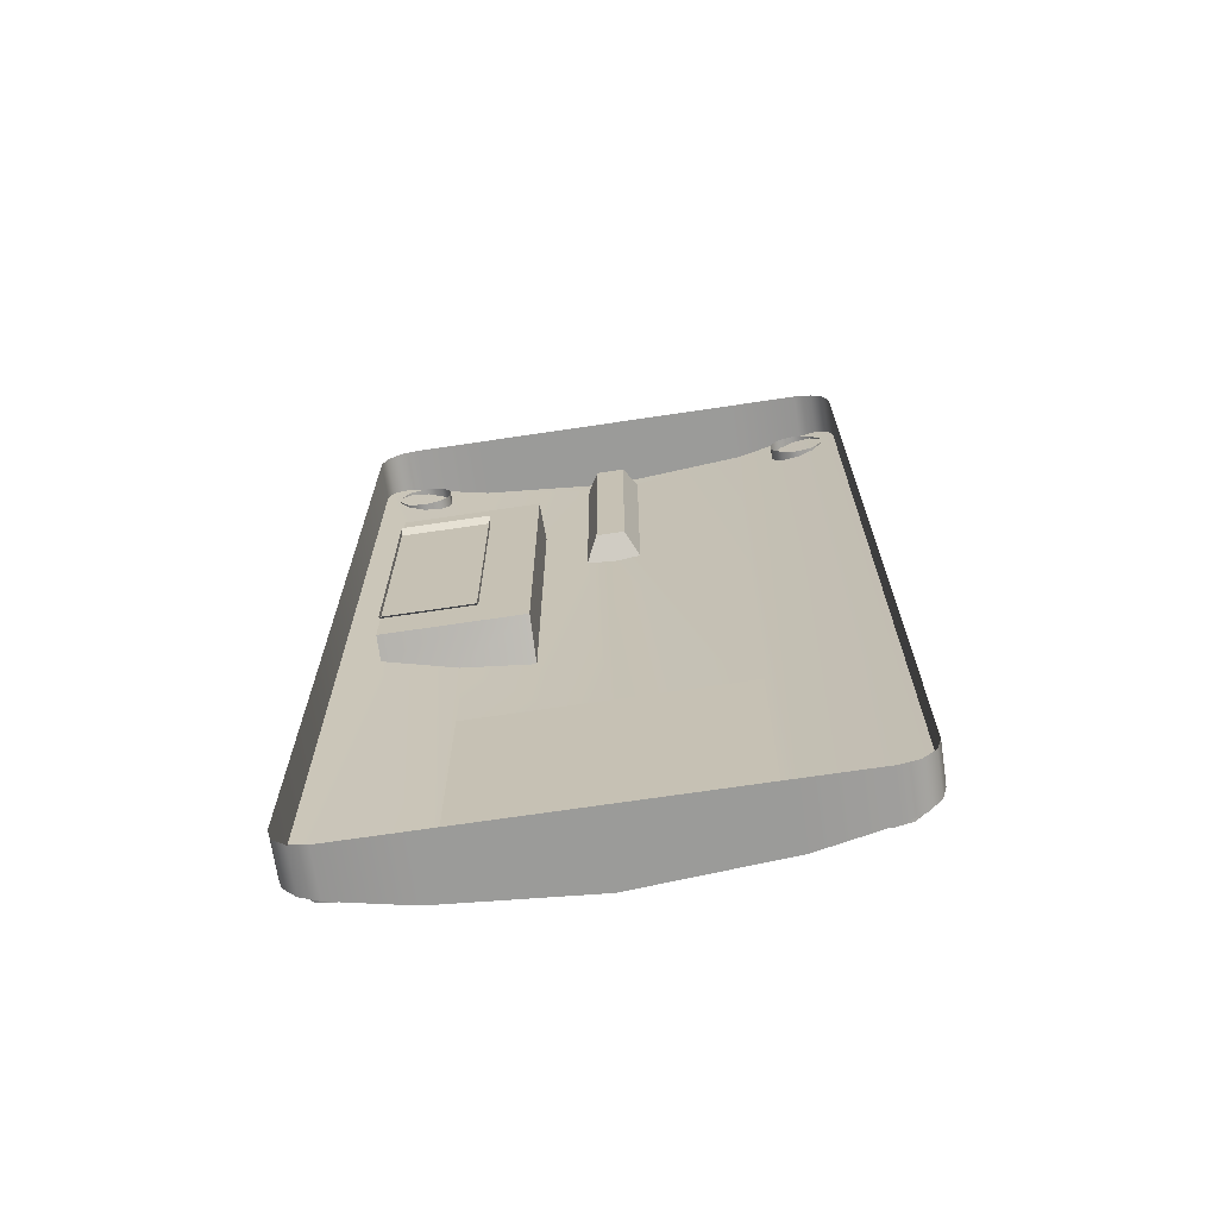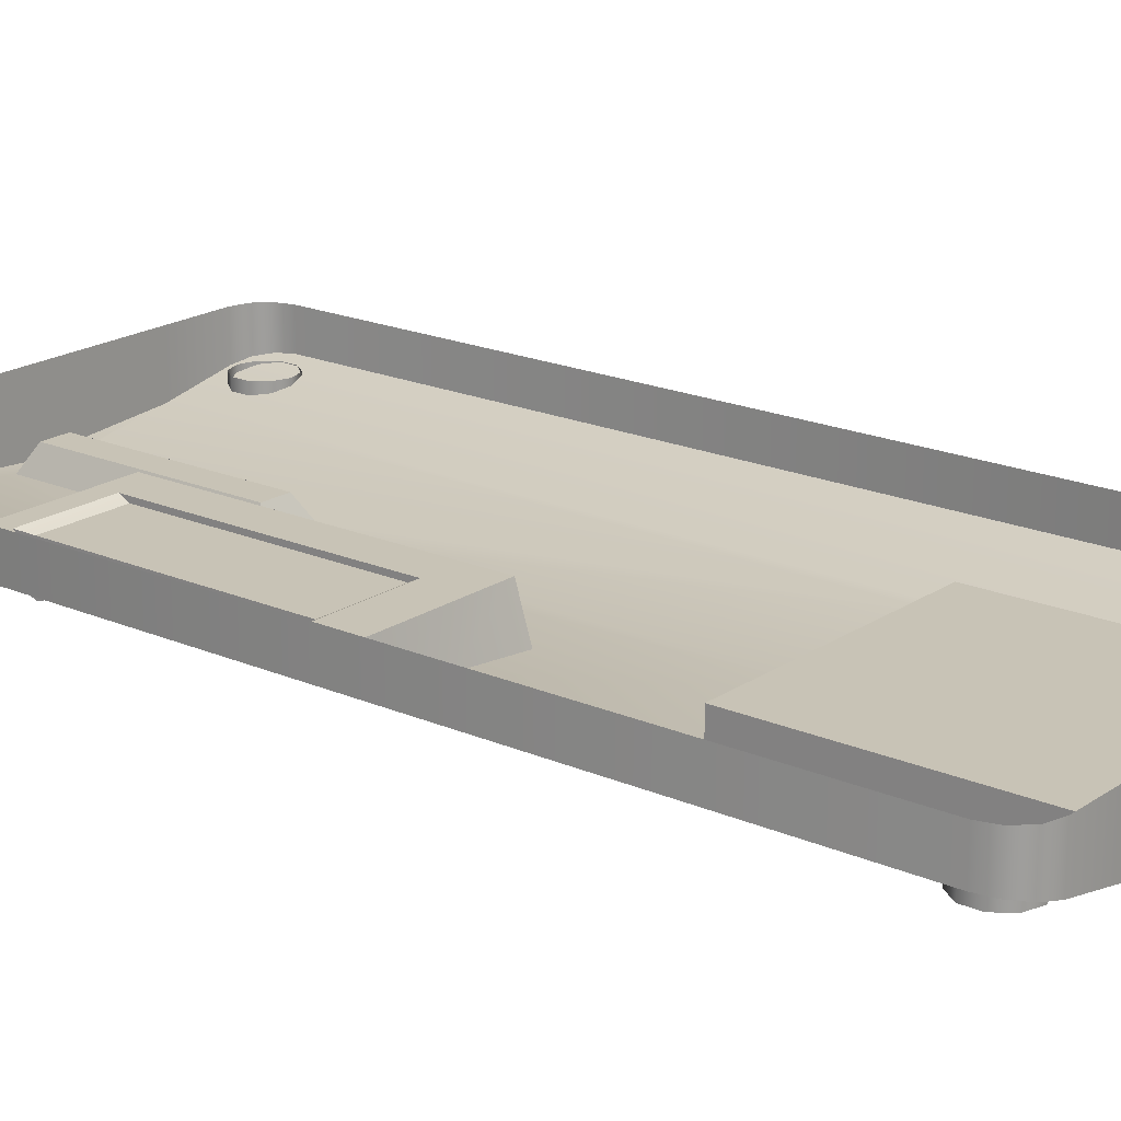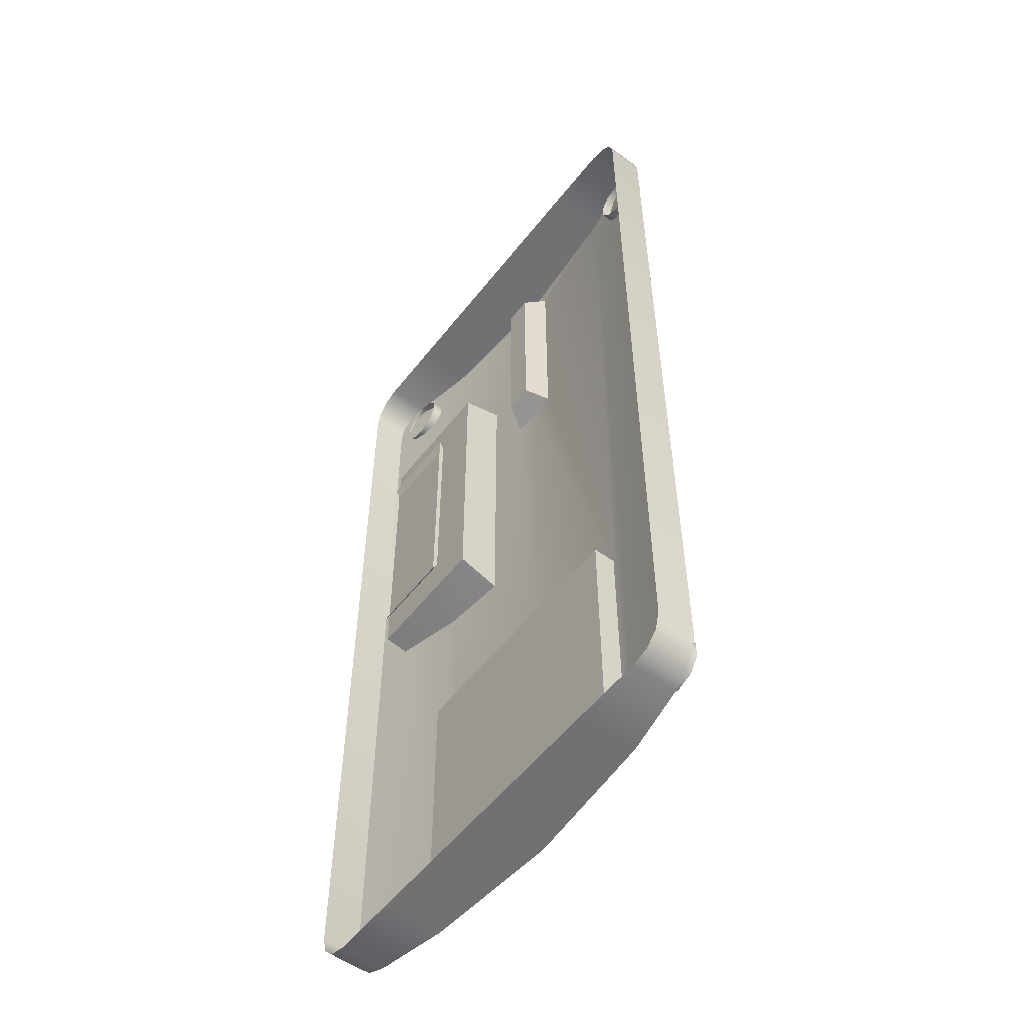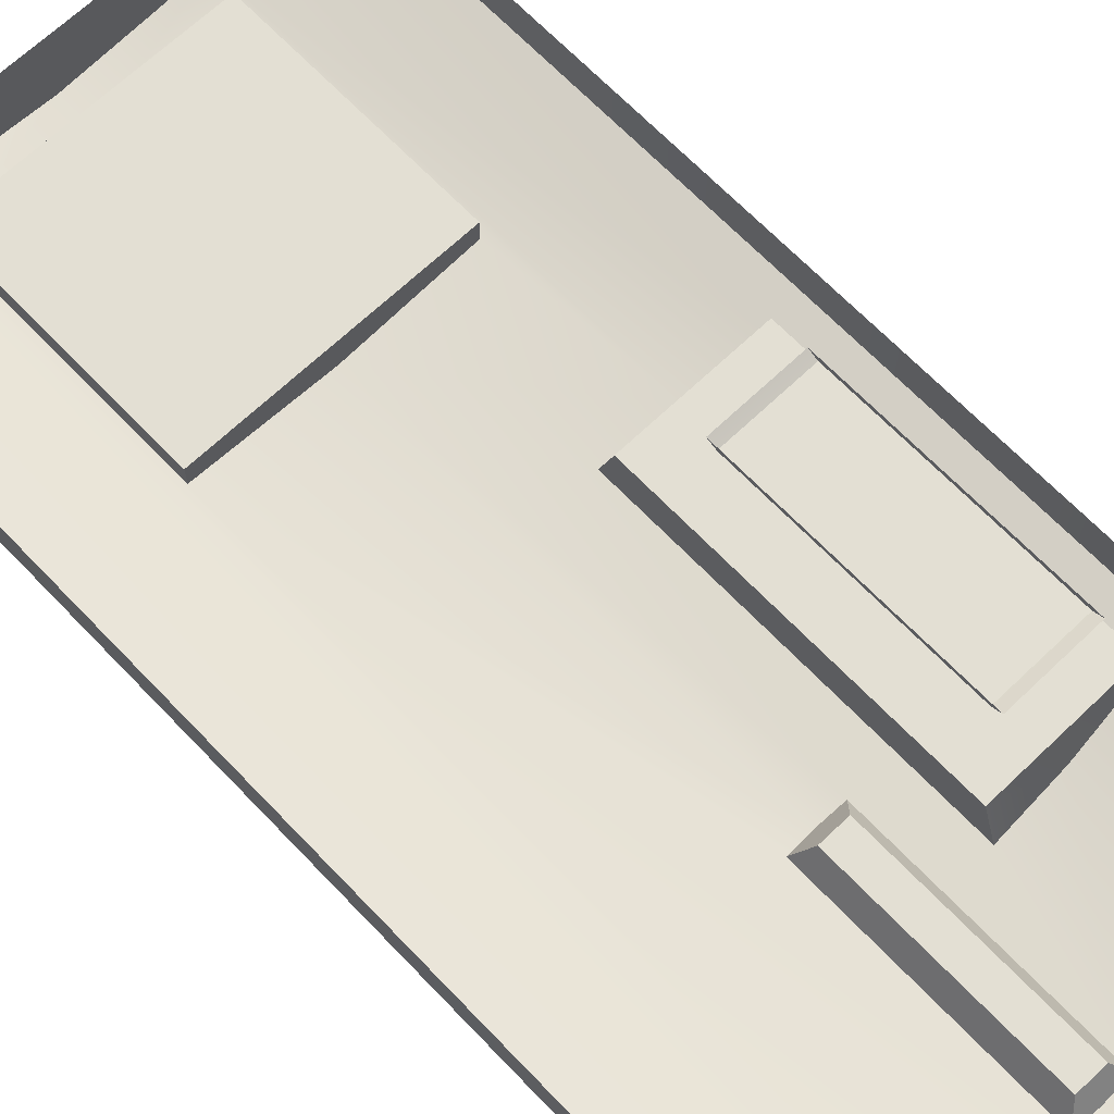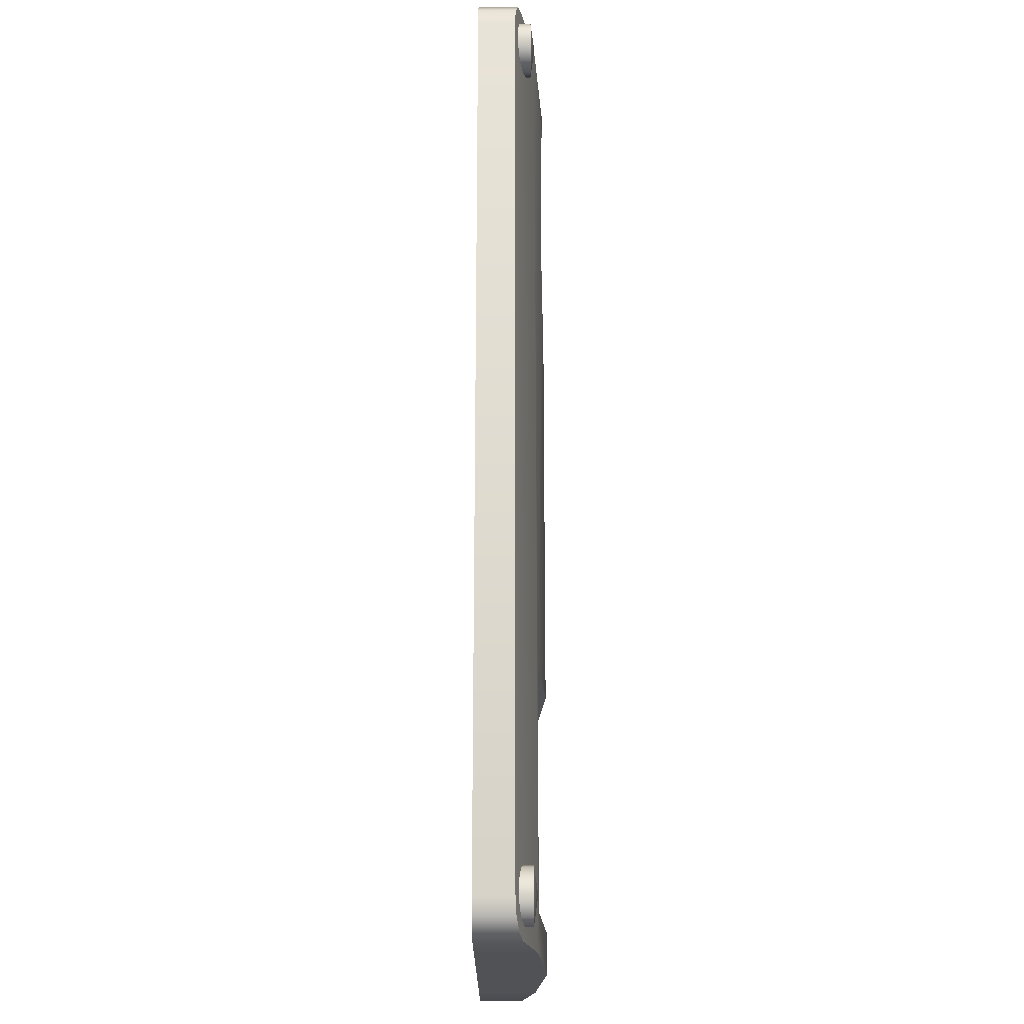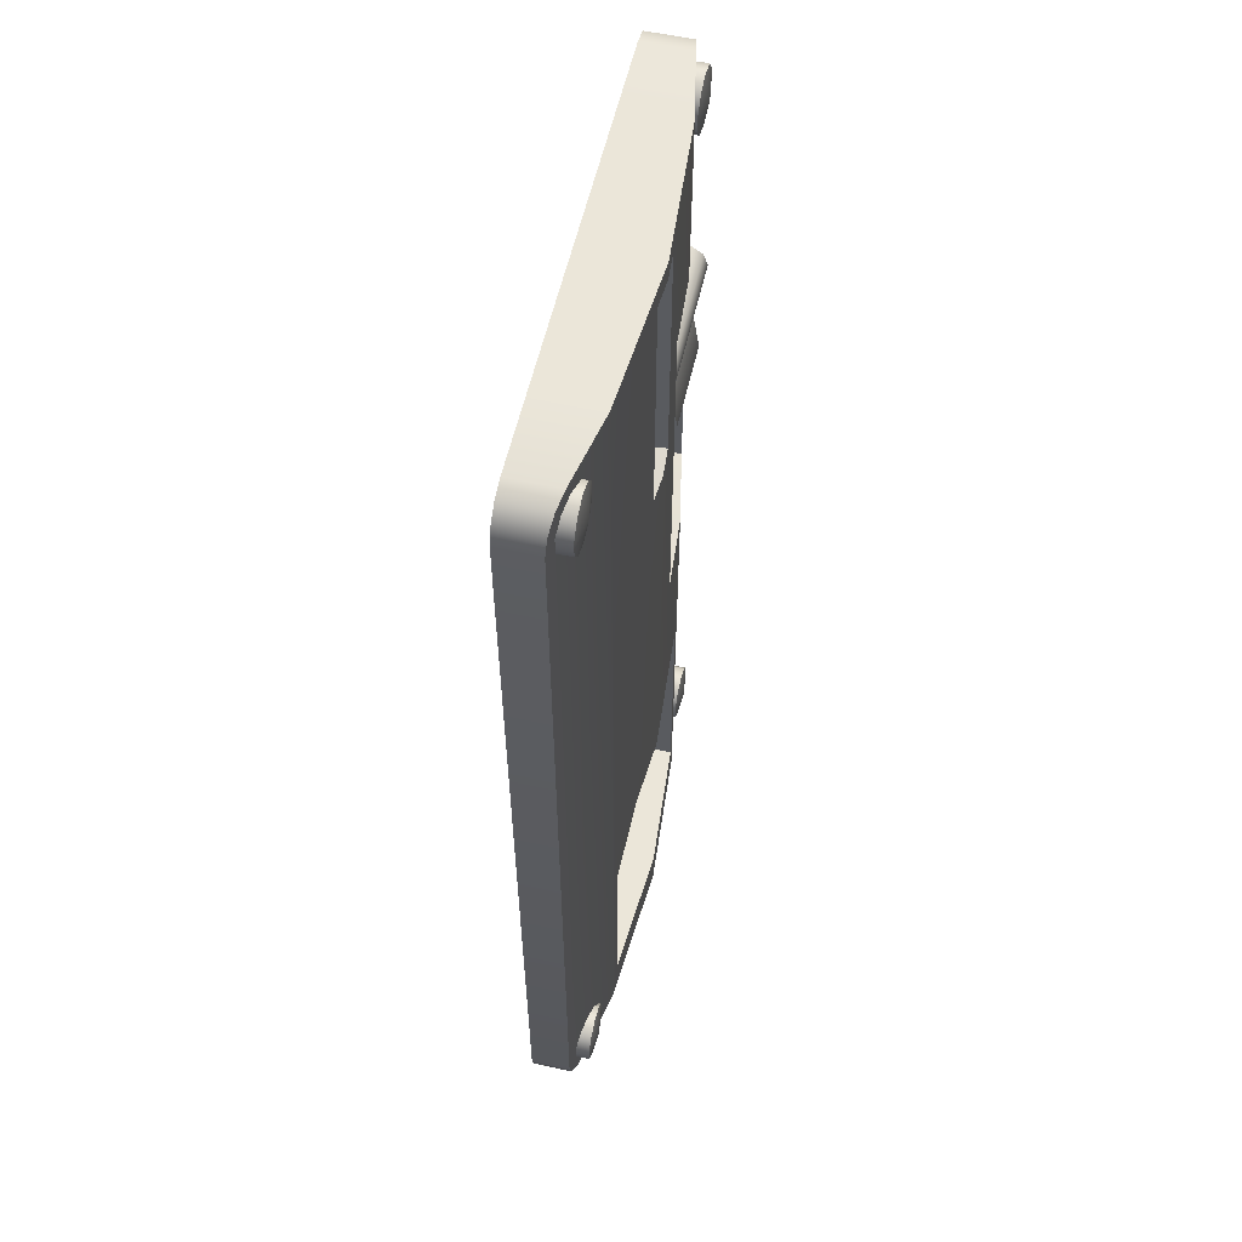
<metadata>
{"format":"obj","ext":"obj","renderer":"f3d","projection":"perspective","resolution":1024,"background":"white","views":[{"elev":-69.6,"azim":8.5,"up":"+Y"},{"elev":19.5,"azim":-51.0,"up":"+Z"},{"elev":-55.2,"azim":52.6,"up":"+Y"},{"elev":67.1,"azim":136.3,"up":"+Z"},{"elev":-21.0,"azim":90.1,"up":"+Y"},{"elev":57.5,"azim":102.9,"up":"+Y"}]}
</metadata>
<code>
g
v 0 0.07 0
v 0 -0.07 0
v 0.02 0.07 0
v 0.02 -0.07 0
v 0.02 0.07 -0.0085
v 0.02 -0.07 -0.0085
v 0 0.07 -0.01
v 0 -0.07 -0.01
v -0.02 0.07 0
v -0.02 -0.07 0
v -0.02 0.07 -0.0085
v -0.02 -0.07 -0.0085
v 0.035 0.065 0
v 0.035 0.065 -0.0055
v 0.035 -0.065 -0.0055
v 0.035 -0.065 0
v 0.03 0.07 -0.0065
v 0.03 0.07 0
v 0.03 -0.07 0
v 0.03 -0.07 -0.0065
v -0.035 0.065 0
v -0.035 -0.065 0
v -0.035 -0.065 -0.0055
v -0.035 0.065 -0.0055
v -0.03 0.07 0
v -0.03 0.07 -0.0065
v -0.03 -0.07 -0.0065
v -0.03 -0.07 0
v 0.0325 0.06933 -0.006
v 0.0325 0.06933 0
v 0.03433 0.0675 -0.005634
v 0.03433 0.0675 0
v 0.0325 -0.06933 0
v 0.0325 -0.06933 -0.006
v 0.03433 -0.0675 0
v 0.03433 -0.0675 -0.005634
v -0.0325 0.06933 0
v -0.0325 0.06933 -0.006
v -0.03433 0.0675 0
v -0.03433 0.0675 -0.005634
v -0.0325 -0.06933 -0.006
v -0.0325 -0.06933 0
v -0.03433 -0.0675 -0.005634
v -0.03433 -0.0675 0
v -0.002028 0.06534 -0.006397
v -0.002028 0.03487 -0.006397
v 0.002028 0.06534 -0.006397
v 0.002028 0.03487 -0.006397
v 0.003818 0.06713 -0.009714
v 0.003818 0.03308 -0.009714
v -0.003818 0.03308 -0.009714
v -0.003818 0.06713 -0.009714
v 0 0.06729 -0.01
v 0 0.03293 -0.01
v -0.01835 -0.06436 -0.005408
v -0.01835 -0.06436 -0.008624
v 0 -0.06436 -0.01
v 0.01835 -0.06436 -0.005408
v 0.01835 -0.06436 -0.008624
v 0 -0.0297 -0.01
v 0.01835 -0.0297 -0.005408
v -0.01835 -0.0297 -0.005408
v -0.01835 -0.0297 -0.008624
v 0.01835 -0.0297 -0.008624
v -0.03 0.043 -0.003
v -0.03 -0.003 -0.003
v -0.01 0.043 -0.003
v -0.01 -0.003 -0.003
v -0.03 -0.0035 -0.0065
v -0.03 0.0435 -0.0065
v -0.01 -0.005 -0.00925
v -0.01 0.045 -0.00925
v -0.02 0.0445 -0.0085
v -0.02 -0.0045 -0.0085
v -0.029 0.03674 -0.00608
v -0.029 0.03674 -0.00308
v -0.029 0.0385 -0.003653
v -0.029 0.03959 -0.005153
v -0.029 0.03959 -0.007007
v -0.029 0.0385 -0.008507
v -0.029 0.03674 -0.00908
v -0.029 0.03497 -0.008507
v -0.029 0.03388 -0.007007
v -0.029 0.03388 -0.005153
v -0.029 0.03497 -0.003653
v -0.011 0.03674 -0.00308
v -0.011 0.0385 -0.003653
v -0.011 0.03959 -0.005153
v -0.011 0.03959 -0.007007
v -0.011 0.0385 -0.008507
v -0.011 0.03674 -0.00908
v -0.011 0.03497 -0.008507
v -0.011 0.03388 -0.007007
v -0.011 0.03388 -0.005153
v -0.011 0.03497 -0.003653
v -0.011 0.03674 -0.00608
v -0.029 0.06 -0.005846
v -0.02665 0.06076 -0.005846
v -0.0252 0.06276 -0.005846
v -0.0252 0.06524 -0.005846
v -0.02665 0.06724 -0.005846
v -0.029 0.068 -0.005846
v -0.03135 0.06724 -0.005846
v -0.0328 0.06524 -0.005846
v -0.0328 0.06276 -0.005846
v -0.03135 0.06076 -0.005846
v -0.029 0.06 -0.007854
v -0.02665 0.06076 -0.007854
v -0.0252 0.06276 -0.007854
v -0.0252 0.06524 -0.007854
v -0.02665 0.06724 -0.007854
v -0.029 0.068 -0.007854
v -0.03135 0.06724 -0.007854
v -0.0328 0.06524 -0.007854
v -0.0328 0.06276 -0.007854
v -0.03135 0.06076 -0.007854
v -0.029 0.064 -0.008438
v 0.029 0.06 -0.005846
v 0.02665 0.06076 -0.005846
v 0.0252 0.06276 -0.005846
v 0.0252 0.06524 -0.005846
v 0.02665 0.06724 -0.005846
v 0.029 0.068 -0.005846
v 0.03135 0.06724 -0.005846
v 0.0328 0.06524 -0.005846
v 0.0328 0.06276 -0.005846
v 0.03135 0.06076 -0.005846
v 0.029 0.06 -0.007854
v 0.02665 0.06076 -0.007854
v 0.0252 0.06276 -0.007854
v 0.0252 0.06524 -0.007854
v 0.02665 0.06724 -0.007854
v 0.029 0.068 -0.007854
v 0.03135 0.06724 -0.007854
v 0.0328 0.06524 -0.007854
v 0.0328 0.06276 -0.007854
v 0.03135 0.06076 -0.007854
v 0.029 0.064 -0.008438
v -0.029 -0.06 -0.005846
v -0.02665 -0.06076 -0.005846
v -0.0252 -0.06276 -0.005846
v -0.0252 -0.06524 -0.005846
v -0.02665 -0.06724 -0.005846
v -0.029 -0.068 -0.005846
v -0.03135 -0.06724 -0.005846
v -0.0328 -0.06524 -0.005846
v -0.0328 -0.06276 -0.005846
v -0.03135 -0.06076 -0.005846
v -0.029 -0.06 -0.007854
v -0.02665 -0.06076 -0.007854
v -0.0252 -0.06276 -0.007854
v -0.0252 -0.06524 -0.007854
v -0.02665 -0.06724 -0.007854
v -0.029 -0.068 -0.007854
v -0.03135 -0.06724 -0.007854
v -0.0328 -0.06524 -0.007854
v -0.0328 -0.06276 -0.007854
v -0.03135 -0.06076 -0.007854
v -0.029 -0.064 -0.008438
v 0.029 -0.06 -0.005846
v 0.02665 -0.06076 -0.005846
v 0.0252 -0.06276 -0.005846
v 0.0252 -0.06524 -0.005846
v 0.02665 -0.06724 -0.005846
v 0.029 -0.068 -0.005846
v 0.03135 -0.06724 -0.005846
v 0.0328 -0.06524 -0.005846
v 0.0328 -0.06276 -0.005846
v 0.03135 -0.06076 -0.005846
v 0.029 -0.06 -0.007854
v 0.02665 -0.06076 -0.007854
v 0.0252 -0.06276 -0.007854
v 0.0252 -0.06524 -0.007854
v 0.02665 -0.06724 -0.007854
v 0.029 -0.068 -0.007854
v 0.03135 -0.06724 -0.007854
v 0.0328 -0.06524 -0.007854
v 0.0328 -0.06276 -0.007854
v 0.03135 -0.06076 -0.007854
v 0.029 -0.064 -0.008438
v -0.017 -0.003 -0.003
v -0.017 0.043 -0.003
v -0.03 0.03837 -0.002282
v -0.03 0.02966 -0.006721
v -0.03 0.02 -0.00825
v -0.03 0.01034 -0.006721
v -0.03 0.001632 -0.002282
v -0.017 0.03837 -0.002282
v -0.017 0.02966 -0.006721
v -0.017 0.02 -0.00825
v -0.017 0.01034 -0.006721
v -0.017 0.001632 -0.002282
v -0.03 0.02 -0.0023
v -0.017 0.02 -0.0023
g mat1
f 24 40 11
f 12 43 23
f 5 31 14
f 15 36 6
f 53 47 45
f 52 53 45
f 49 47 53
f 48 54 46
f 48 50 54
f 51 46 54
f 57 56 55
f 58 59 57
f 58 57 55
f 60 61 62
f 62 63 60
f 64 61 60
f 5 7 1 3
f 4 2 8 6
f 1 7 11 9
f 8 2 10 12
f 29 17 18 30
f 31 29 30 32
f 14 31 32 13
f 33 19 20 34
f 35 33 34 36
f 16 35 36 15
f 37 25 26 38
f 39 37 38 40
f 21 39 40 24
f 41 27 28 42
f 43 41 42 44
f 23 43 44 22
f 14 13 16 15
f 17 5 3 18
f 19 4 6 20
f 22 21 24 23
f 9 11 26 25
f 12 10 28 27
f 11 40 38 26
f 41 43 12 27
f 29 31 5 17
f 6 36 34 20
f 15 6 5 14
f 47 48 46 45
f 48 47 49 50
f 52 45 46 51
f 63 62 55 56
f 61 64 59 58
f 70 65 66 69
f 72 71 68 67
f 58 55 62 61
f 86 87 77 76
f 87 88 78 77
f 88 89 79 78
f 89 90 80 79
f 90 91 81 80
f 91 92 82 81
f 92 93 83 82
f 93 94 84 83
f 94 95 85 84
f 95 86 76 85
f 76 77 75
f 77 78 75
f 78 79 75
f 79 80 75
f 80 81 75
f 81 82 75
f 82 83 75
f 83 84 75
f 84 85 75
f 85 76 75
f 87 86 96
f 88 87 96
f 89 88 96
f 90 89 96
f 91 90 96
f 92 91 96
f 93 92 96
f 94 93 96
f 95 94 96
f 86 95 96
f 107 108 98 97
f 108 109 99 98
f 109 110 100 99
f 110 111 101 100
f 111 112 102 101
f 112 113 103 102
f 113 114 104 103
f 114 115 105 104
f 115 116 106 105
f 116 107 97 106
f 108 107 117
f 109 108 117
f 110 109 117
f 111 110 117
f 112 111 117
f 113 112 117
f 114 113 117
f 115 114 117
f 116 115 117
f 107 116 117
f 119 129 128 118
f 120 130 129 119
f 121 131 130 120
f 122 132 131 121
f 123 133 132 122
f 124 134 133 123
f 125 135 134 124
f 126 136 135 125
f 127 137 136 126
f 118 128 137 127
f 128 129 138
f 129 130 138
f 130 131 138
f 131 132 138
f 132 133 138
f 133 134 138
f 134 135 138
f 135 136 138
f 136 137 138
f 137 128 138
f 140 150 149 139
f 141 151 150 140
f 142 152 151 141
f 143 153 152 142
f 144 154 153 143
f 145 155 154 144
f 146 156 155 145
f 147 157 156 146
f 148 158 157 147
f 139 149 158 148
f 149 150 159
f 150 151 159
f 151 152 159
f 152 153 159
f 153 154 159
f 154 155 159
f 155 156 159
f 156 157 159
f 157 158 159
f 158 149 159
f 170 171 161 160
f 171 172 162 161
f 172 173 163 162
f 173 174 164 163
f 174 175 165 164
f 175 176 166 165
f 176 177 167 166
f 177 178 168 167
f 178 179 169 168
f 179 170 160 169
f 171 170 180
f 172 171 180
f 173 172 180
f 174 173 180
f 175 174 180
f 176 175 180
f 177 176 180
f 178 177 180
f 179 178 180
f 170 179 180
f 7 53 52 11
f 57 8 12 56
f 74 63 56 12
f 60 63 74 71
f 60 71 51 54
f 52 72 73 11
f 52 51 71 72
f 5 49 53 7
f 64 60 54 50
f 64 50 49 5
f 6 59 64 5
f 59 6 8 57
f 11 73 70 24
f 12 23 69 74
f 24 70 69 23
f 69 66 181 74
f 74 181 68 71
f 182 65 70 73
f 67 182 73 72
f 182 67 68 181
f 181 66 65 182
f 188 189 184 183
f 189 190 185 184
f 190 191 186 185
f 191 192 187 186
f 183 184 185 193
f 193 185 186 187
f 190 189 188 194
f 191 190 194 192

</code>
